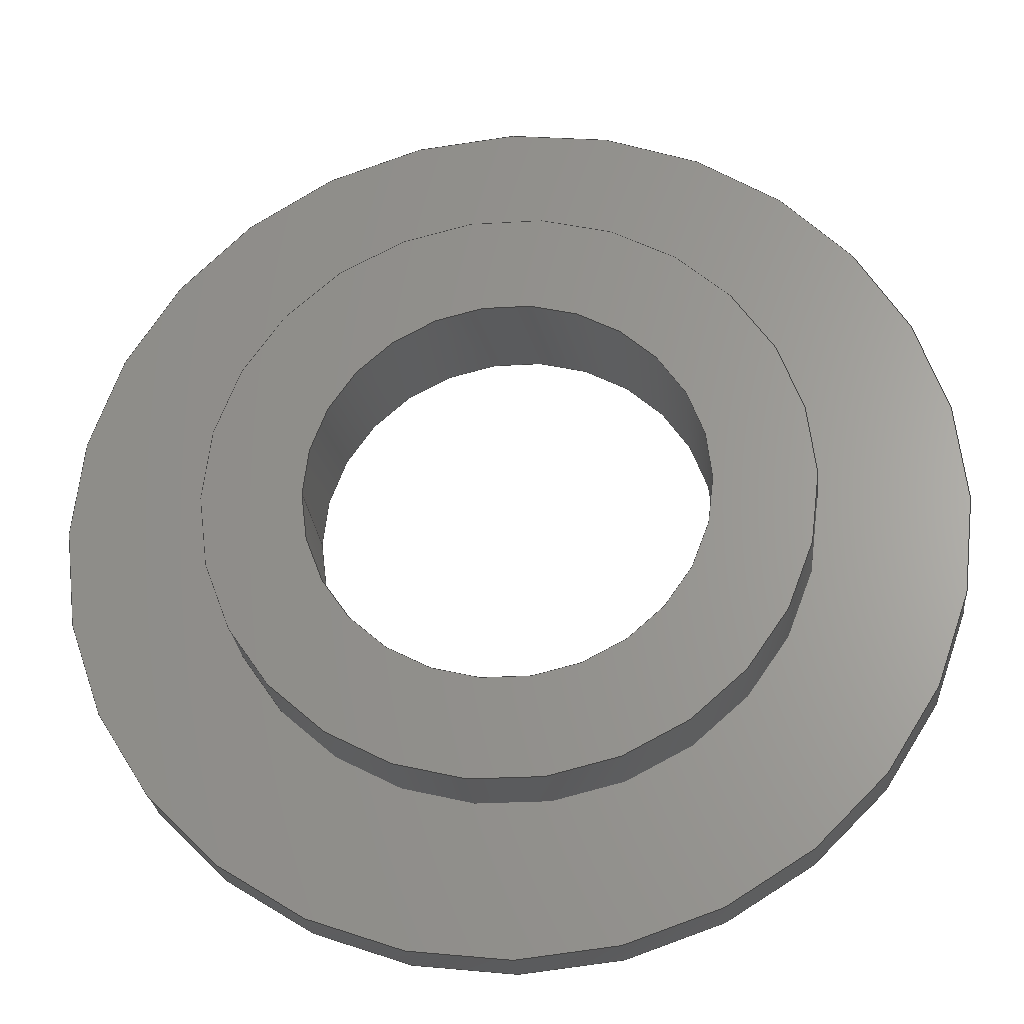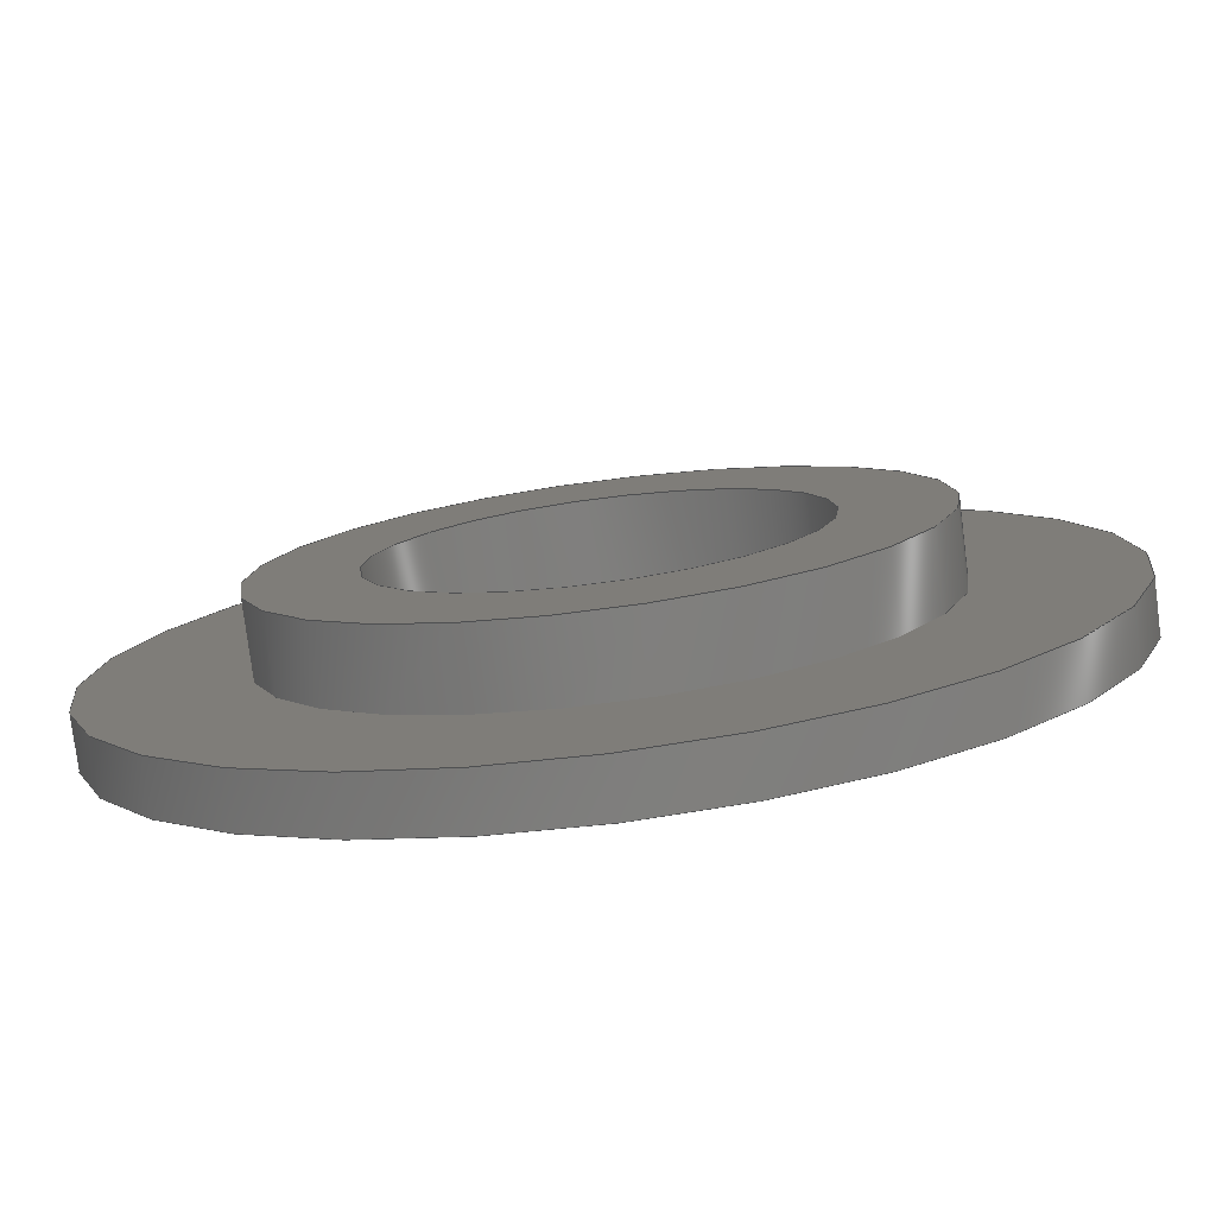
<metadata>
{"format":"step","ext":"stp","renderer":"f3d","projection":"perspective","resolution":1024,"background":"white","views":[{"elev":-25.3,"azim":-174.6,"up":"+Y"},{"elev":-78.5,"azim":-172.7,"up":"+Y"}]}
</metadata>
<code>
ISO-10303-21;
DATA;
#1=CARTESIAN_POINT('POINT1',(4.763,5.832e-16,0)
   );
#2=VERTEX_POINT('VERTEX1',#1);
#3=CARTESIAN_POINT('POINT2',(-4.763,0,0));
#4=VERTEX_POINT('VERTEX2',#3);
#5=CARTESIAN_POINT('POS1',(-1.762e-16,-1.762e-16
   ,0));
#6=DIRECTION('DIR1',(0,0,-1));
#7=DIRECTION('DIR2',(1,1.595e-16,0));
#8=AXIS2_PLACEMENT_3D('AXIS1',#5,#6,#7);
#9=CIRCLE('ELLIPSE1',#8,4.763);
#10=EDGE_CURVE('EDGE1',#2,#4,#9,.T.);
#11=ORIENTED_EDGE('COEDGE1',*,*,#10,.F.);
#12=CARTESIAN_POINT('POS2',(0,1.762e-16,0));
#13=DIRECTION('DIR3',(0,0,1));
#14=DIRECTION('DIR4',(1,8.545e-17,0));
#15=AXIS2_PLACEMENT_3D('AXIS2',#12,#13,#14);
#16=CIRCLE('ELLIPSE2',#15,4.763);
#17=EDGE_CURVE('EDGE2',#2,#4,#16,.T.);
#18=ORIENTED_EDGE('COEDGE2',*,*,#17,.T.);
#19=EDGE_LOOP('NONE',(#11,#18));
#20=FACE_BOUND('LOOP1',#19,.T.);
#21=CARTESIAN_POINT('POINT3',(7.137,8.741e-16,0
   ));
#22=VERTEX_POINT('VERTEX3',#21);
#23=CARTESIAN_POINT('POINT4',(-7.137,0,0));
#24=VERTEX_POINT('VERTEX4',#23);
#25=CARTESIAN_POINT('POS3',(0,0,0));
#26=DIRECTION('DIR5',(0,0,1));
#27=DIRECTION('DIR6',(1,0,0));
#28=AXIS2_PLACEMENT_3D('AXIS3',#25,#26,#27);
#29=CIRCLE('ELLIPSE3',#28,7.137);
#30=EDGE_CURVE('EDGE3',#22,#24,#29,.T.);
#31=ORIENTED_EDGE('COEDGE3',*,*,#30,.F.);
#32=CARTESIAN_POINT('POS4',(0,0,0));
#33=DIRECTION('DIR7',(0,0,-1));
#34=DIRECTION('DIR8',(1,0,0));
#35=AXIS2_PLACEMENT_3D('AXIS4',#32,#33,#34);
#36=CIRCLE('ELLIPSE4',#35,7.137);
#37=EDGE_CURVE('EDGE4',#22,#24,#36,.T.);
#38=ORIENTED_EDGE('COEDGE4',*,*,#37,.T.);
#39=EDGE_LOOP('NONE',(#31,#38));
#40=FACE_BOUND('LOOP1',#39,.T.);
#41=CARTESIAN_POINT('POS5',(0,0,0));
#42=DIRECTION('DIR9',(0,0,1));
#43=DIRECTION('DIR10',(1,0,0));
#44=AXIS2_PLACEMENT_3D('AXIS5',#41,#42,#43);
#45=PLANE('PLANE1',#44);
#46=ADVANCED_FACE('FACE1',(#20,#40),#45,.F.);
#47=ORIENTED_EDGE('COEDGE5',*,*,#10,.T.);
#48=CARTESIAN_POINT('POINT5',(-4.763,0,-1.118));
#49=VERTEX_POINT('VERTEX5',#48);
#50=CARTESIAN_POINT('POS6',(-4.763,-1.166e-15,0
   ));
#51=DIRECTION('DIR11',(0,0,-1));
#52=VECTOR('VEC1',#51,25.4);
#53=LINE('STRAIGHT1',#50,#52);
#54=EDGE_CURVE('EDGE5',#4,#49,#53,.T.);
#55=ORIENTED_EDGE('COEDGE6',*,*,#54,.T.);
#56=CARTESIAN_POINT('POINT6',(4.763,5.832e-16,
   -1.118));
#57=VERTEX_POINT('VERTEX6',#56);
#58=CARTESIAN_POINT('POS7',(0,0,-1.118));
#59=DIRECTION('DIR12',(0,0,-1));
#60=DIRECTION('DIR13',(1,0,0));
#61=AXIS2_PLACEMENT_3D('AXIS6',#58,#59,#60);
#62=CIRCLE('ELLIPSE5',#61,4.763);
#63=EDGE_CURVE('EDGE6',#57,#49,#62,.T.);
#64=ORIENTED_EDGE('COEDGE7',*,*,#63,.F.);
#65=CARTESIAN_POINT('POS8',(4.763,5.832e-16,0))
   ;
#66=DIRECTION('DIR14',(0,0,-1));
#67=VECTOR('VEC2',#66,25.4);
#68=LINE('STRAIGHT2',#65,#67);
#69=EDGE_CURVE('EDGE7',#2,#57,#68,.T.);
#70=ORIENTED_EDGE('COEDGE8',*,*,#69,.F.);
#71=EDGE_LOOP('NONE',(#47,#55,#64,#70));
#72=FACE_BOUND('LOOP1',#71,.T.);
#73=CARTESIAN_POINT('POS9',(0,0,-1.213));
#74=DIRECTION('DIR15',(0,0,1));
#75=DIRECTION('DIR16',(-1,0,0));
#76=AXIS2_PLACEMENT_3D('AXIS7',#73,#74,#75);
#77=CYLINDRICAL_SURFACE('CONE_SURF1',#76,4.763);
#78=ADVANCED_FACE('FACE2',(#72),#77,.T.);
#79=CARTESIAN_POINT('POS10',(0,0,-1.118));
#80=DIRECTION('DIR17',(0,0,1));
#81=DIRECTION('DIR18',(1,0,0));
#82=AXIS2_PLACEMENT_3D('AXIS8',#79,#80,#81);
#83=CIRCLE('ELLIPSE6',#82,4.763);
#84=EDGE_CURVE('EDGE8',#57,#49,#83,.T.);
#85=ORIENTED_EDGE('COEDGE9',*,*,#84,.T.);
#86=ORIENTED_EDGE('COEDGE10',*,*,#54,.F.);
#87=ORIENTED_EDGE('COEDGE11',*,*,#17,.F.);
#88=ORIENTED_EDGE('COEDGE12',*,*,#69,.T.);
#89=EDGE_LOOP('NONE',(#85,#86,#87,#88));
#90=FACE_BOUND('LOOP1',#89,.T.);
#91=CARTESIAN_POINT('POS11',(0,0,-1.213));
#92=DIRECTION('DIR19',(0,0,1));
#93=DIRECTION('DIR20',(-1,0,0));
#94=AXIS2_PLACEMENT_3D('AXIS9',#91,#92,#93);
#95=CYLINDRICAL_SURFACE('CONE_SURF2',#94,4.763);
#96=ADVANCED_FACE('FACE3',(#90),#95,.T.);
#97=ORIENTED_EDGE('COEDGE13',*,*,#30,.T.);
#98=CARTESIAN_POINT('POINT7',(-7.137,0,0.7874));
#99=VERTEX_POINT('VERTEX7',#98);
#100=CARTESIAN_POINT('POS12',(-7.137,-1.748e-15,
   0.7874));
#101=DIRECTION('DIR21',(0,0,-1));
#102=VECTOR('VEC3',#101,25.4);
#103=LINE('STRAIGHT3',#100,#102);
#104=EDGE_CURVE('EDGE9',#99,#24,#103,.T.);
#105=ORIENTED_EDGE('COEDGE14',*,*,#104,.F.);
#106=CARTESIAN_POINT('POINT8',(7.137,8.741e-16,
   0.7874));
#107=VERTEX_POINT('VERTEX8',#106);
#108=CARTESIAN_POINT('POS13',(0,-7.05e-16,0.7874
   ));
#109=DIRECTION('DIR22',(0,0,1));
#110=DIRECTION('DIR23',(1,2.212e-16,0));
#111=AXIS2_PLACEMENT_3D('AXIS10',#108,#109,#110);
#112=CIRCLE('ELLIPSE7',#111,7.137);
#113=EDGE_CURVE('EDGE10',#107,#99,#112,.T.);
#114=ORIENTED_EDGE('COEDGE15',*,*,#113,.F.);
#115=CARTESIAN_POINT('POS14',(7.137,8.741e-16,
   0.7874));
#116=DIRECTION('DIR24',(0,0,-1));
#117=VECTOR('VEC4',#116,25.4);
#118=LINE('STRAIGHT4',#115,#117);
#119=EDGE_CURVE('EDGE11',#107,#22,#118,.T.);
#120=ORIENTED_EDGE('COEDGE16',*,*,#119,.T.);
#121=EDGE_LOOP('NONE',(#97,#105,#114,#120));
#122=FACE_BOUND('LOOP1',#121,.T.);
#123=CARTESIAN_POINT('POS15',(0,0,-1.213));
#124=DIRECTION('DIR25',(0,0,1));
#125=DIRECTION('DIR26',(-1,0,0));
#126=AXIS2_PLACEMENT_3D('AXIS11',#123,#124,#125);
#127=CYLINDRICAL_SURFACE('CONE_SURF3',#126,7.137);
#128=ADVANCED_FACE('FACE4',(#122),#127,.T.);
#129=CARTESIAN_POINT('POS16',(0,-3.525e-16,0.7874
   ));
#130=DIRECTION('DIR27',(0,0,-1));
#131=DIRECTION('DIR28',(1,1.718e-16,0));
#132=AXIS2_PLACEMENT_3D('AXIS12',#129,#130,#131);
#133=CIRCLE('ELLIPSE8',#132,7.137);
#134=EDGE_CURVE('EDGE12',#107,#99,#133,.T.);
#135=ORIENTED_EDGE('COEDGE17',*,*,#134,.T.);
#136=ORIENTED_EDGE('COEDGE18',*,*,#104,.T.);
#137=ORIENTED_EDGE('COEDGE19',*,*,#37,.F.);
#138=ORIENTED_EDGE('COEDGE20',*,*,#119,.F.);
#139=EDGE_LOOP('NONE',(#135,#136,#137,#138));
#140=FACE_BOUND('LOOP1',#139,.T.);
#141=CARTESIAN_POINT('POS17',(0,0,-1.213));
#142=DIRECTION('DIR29',(0,0,1));
#143=DIRECTION('DIR30',(-1,0,0));
#144=AXIS2_PLACEMENT_3D('AXIS13',#141,#142,#143);
#145=CYLINDRICAL_SURFACE('CONE_SURF4',#144,7.137);
#146=ADVANCED_FACE('FACE5',(#140),#145,.T.);
#147=CARTESIAN_POINT('POINT9',(3.175,3.888e-16,
   -1.118));
#148=VERTEX_POINT('VERTEX9',#147);
#149=CARTESIAN_POINT('POINT10',(-3.175,0,-1.118));
#150=VERTEX_POINT('VERTEX10',#149);
#151=CARTESIAN_POINT('POS18',(-1.762e-16,
   5.287e-16,-1.118));
#152=DIRECTION('DIR31',(0,0,-1));
#153=DIRECTION('DIR32',(1,-4.407e-17,0));
#154=AXIS2_PLACEMENT_3D('AXIS14',#151,#152,#153);
#155=CIRCLE('ELLIPSE9',#154,3.175);
#156=EDGE_CURVE('EDGE13',#148,#150,#155,.T.);
#157=ORIENTED_EDGE('COEDGE21',*,*,#156,.F.);
#158=CARTESIAN_POINT('POS19',(-8.812e-17,
   -8.812e-17,-1.118));
#159=DIRECTION('DIR33',(0,0,1));
#160=DIRECTION('DIR34',(1,1.502e-16,0));
#161=AXIS2_PLACEMENT_3D('AXIS15',#158,#159,#160);
#162=CIRCLE('ELLIPSE10',#161,3.175);
#163=EDGE_CURVE('EDGE14',#148,#150,#162,.T.);
#164=ORIENTED_EDGE('COEDGE22',*,*,#163,.T.);
#165=EDGE_LOOP('NONE',(#157,#164));
#166=FACE_BOUND('LOOP1',#165,.T.);
#167=ORIENTED_EDGE('COEDGE23',*,*,#84,.F.);
#168=ORIENTED_EDGE('COEDGE24',*,*,#63,.T.);
#169=EDGE_LOOP('NONE',(#167,#168));
#170=FACE_BOUND('LOOP1',#169,.T.);
#171=CARTESIAN_POINT('POS20',(0,0,-1.118));
#172=DIRECTION('DIR35',(0,0,1));
#173=DIRECTION('DIR36',(1,0,0));
#174=AXIS2_PLACEMENT_3D('AXIS16',#171,#172,#173);
#175=PLANE('PLANE2',#174);
#176=ADVANCED_FACE('FACE6',(#166,#170),#175,.F.);
#177=ORIENTED_EDGE('COEDGE25',*,*,#156,.T.);
#178=CARTESIAN_POINT('POINT11',(-3.175,0,0.7874));
#179=VERTEX_POINT('VERTEX11',#178);
#180=CARTESIAN_POINT('POS21',(-3.175,-7.776e-16,
   -1.118));
#181=DIRECTION('DIR37',(0,0,1));
#182=VECTOR('VEC5',#181,25.4);
#183=LINE('STRAIGHT5',#180,#182);
#184=EDGE_CURVE('EDGE15',#150,#179,#183,.T.);
#185=ORIENTED_EDGE('COEDGE26',*,*,#184,.T.);
#186=CARTESIAN_POINT('POINT12',(3.175,3.888e-16,
   0.7874));
#187=VERTEX_POINT('VERTEX12',#186);
#188=CARTESIAN_POINT('POS22',(-8.812e-17,0,0.7874
   ));
#189=DIRECTION('DIR38',(0,0,-1));
#190=DIRECTION('DIR39',(1,0,0));
#191=AXIS2_PLACEMENT_3D('AXIS17',#188,#189,#190);
#192=CIRCLE('ELLIPSE11',#191,3.175);
#193=EDGE_CURVE('EDGE16',#187,#179,#192,.T.);
#194=ORIENTED_EDGE('COEDGE27',*,*,#193,.F.);
#195=CARTESIAN_POINT('POS23',(3.175,3.888e-16,
   -1.118));
#196=DIRECTION('DIR40',(0,0,1));
#197=VECTOR('VEC6',#196,25.4);
#198=LINE('STRAIGHT6',#195,#197);
#199=EDGE_CURVE('EDGE17',#148,#187,#198,.T.);
#200=ORIENTED_EDGE('COEDGE28',*,*,#199,.F.);
#201=EDGE_LOOP('NONE',(#177,#185,#194,#200));
#202=FACE_BOUND('LOOP1',#201,.T.);
#203=CARTESIAN_POINT('POS24',(0,0,-1.213));
#204=DIRECTION('DIR41',(0,0,1));
#205=DIRECTION('DIR42',(-1,0,0));
#206=AXIS2_PLACEMENT_3D('AXIS18',#203,#204,#205);
#207=CYLINDRICAL_SURFACE('CONE_SURF5',#206,3.175);
#208=ADVANCED_FACE('FACE7',(#202),#207,.F.);
#209=ORIENTED_EDGE('COEDGE29',*,*,#134,.F.);
#210=ORIENTED_EDGE('COEDGE30',*,*,#113,.T.);
#211=EDGE_LOOP('NONE',(#209,#210));
#212=FACE_BOUND('LOOP1',#211,.T.);
#213=CARTESIAN_POINT('POS25',(-8.812e-17,0,0.7874
   ));
#214=DIRECTION('DIR43',(0,0,1));
#215=DIRECTION('DIR44',(1,0,0));
#216=AXIS2_PLACEMENT_3D('AXIS19',#213,#214,#215);
#217=CIRCLE('ELLIPSE12',#216,3.175);
#218=EDGE_CURVE('EDGE18',#187,#179,#217,.T.);
#219=ORIENTED_EDGE('COEDGE31',*,*,#218,.F.);
#220=ORIENTED_EDGE('COEDGE32',*,*,#193,.T.);
#221=EDGE_LOOP('NONE',(#219,#220));
#222=FACE_BOUND('LOOP1',#221,.T.);
#223=CARTESIAN_POINT('POS26',(0,0,0.7874));
#224=DIRECTION('DIR45',(0,0,1));
#225=DIRECTION('DIR46',(1,0,0));
#226=AXIS2_PLACEMENT_3D('AXIS20',#223,#224,#225);
#227=PLANE('PLANE3',#226);
#228=ADVANCED_FACE('FACE8',(#212,#222),#227,.T.);
#229=ORIENTED_EDGE('COEDGE33',*,*,#218,.T.);
#230=ORIENTED_EDGE('COEDGE34',*,*,#184,.F.);
#231=ORIENTED_EDGE('COEDGE35',*,*,#163,.F.);
#232=ORIENTED_EDGE('COEDGE36',*,*,#199,.T.);
#233=EDGE_LOOP('NONE',(#229,#230,#231,#232));
#234=FACE_BOUND('LOOP1',#233,.T.);
#235=CARTESIAN_POINT('POS27',(0,0,-1.213));
#236=DIRECTION('DIR47',(0,0,1));
#237=DIRECTION('DIR48',(-1,0,0));
#238=AXIS2_PLACEMENT_3D('AXIS21',#235,#236,#237);
#239=CYLINDRICAL_SURFACE('CONE_SURF6',#238,3.175);
#240=ADVANCED_FACE('FACE9',(#234),#239,.F.);
#241=CLOSED_SHELL('SHELL1',(#46,#78,#96,#128,#146,#176,#208,#228,#240));
#242=MANIFOLD_SOLID_BREP('LUMP1',#241);
#243=ADVANCED_BREP_SHAPE_REPRESENTATION('BODY0',(#242),#244);
#244=(GEOMETRIC_REPRESENTATION_CONTEXT(3) 
   GLOBAL_UNCERTAINTY_ASSIGNED_CONTEXT((#245)) 
   GLOBAL_UNIT_ASSIGNED_CONTEXT((#246,#247,#248)) REPRESENTATION_CONTEXT
   ('',''));
#245=UNCERTAINTY_MEASURE_WITH_UNIT(LENGTH_MEASURE(1e-06),#246,'','');
#246=(LENGTH_UNIT() NAMED_UNIT(*) SI_UNIT(.MILLI.,.METRE.));
#247=(NAMED_UNIT(*) PLANE_ANGLE_UNIT() SI_UNIT($,.RADIAN.));
#248=(NAMED_UNIT(*) SI_UNIT($,.STERADIAN.) SOLID_ANGLE_UNIT());
#249=APPLICATION_CONTEXT(
   'CONFIGURATION CONTROLLED 3D DESIGNS OF MECHANICAL PARTS AND 
ASSEMBLIES');
#250=APPLICATION_PROTOCOL_DEFINITION('INTERNATIONAL STANDARD',
   'config_control_design',1994,#249);
#251=MECHANICAL_CONTEXT('MECHANICAL_CONTEXT_NAME',#249,'mechanical');
#252=PRODUCT('PRODUCT_ID_1','PRODUCT_NAME_1','PRODUCT_DESCRIPTION',(#251
   ));
#253=PRODUCT_RELATED_PRODUCT_CATEGORY('detail',
   'PRODUCT_RELATED_PRODUCT_CATEGORY_DESCRIPTION',(#252));
#254=PERSON_AND_ORGANIZATION_ROLE('design_owner');
#255=CC_DESIGN_PERSON_AND_ORGANIZATION_ASSIGNMENT(#258,#254,(#252));
#256=PERSON('ID_1','PERSON_LAST_NAME','PERSON_FIRST_NAME',$,$,$);
#257=ORGANIZATION('ORGANIZATION_ID','ORGANIZATION_NAME',
   'ORGANIZATION_DESCRIPTION');
#258=PERSON_AND_ORGANIZATION(#256,#257);
#259=PRODUCT_DEFINITION_FORMATION_WITH_SPECIFIED_SOURCE(
   'PRODUCT_DEFINITION_FORMATION_ID',
   'PRODUCT_DEFINITION_FORMATION_DESCRIPTION',#252,.NOT_KNOWN.);
#260=PERSON_AND_ORGANIZATION_ROLE('creator');
#261=CC_DESIGN_PERSON_AND_ORGANIZATION_ASSIGNMENT(#264,#260,(#259));
#262=PERSON('ID_2','PERSON_LAST_NAME','PERSON_FIRST_NAME',$,$,$);
#263=ORGANIZATION('ORGANIZATION_ID','ORGANIZATION_NAME',
   'ORGANIZATION_DESCRIPTION');
#264=PERSON_AND_ORGANIZATION(#262,#263);
#265=PERSON_AND_ORGANIZATION_ROLE('part_supplier');
#266=CC_DESIGN_PERSON_AND_ORGANIZATION_ASSIGNMENT(#269,#265,(#259));
#267=PERSON('ID_3','PERSON_LAST_NAME','PERSON_FIRST_NAME',$,$,$);
#268=ORGANIZATION('ORGANIZATION_ID','ORGANIZATION_NAME',
   'ORGANIZATION_DESCRIPTION');
#269=PERSON_AND_ORGANIZATION(#267,#268);
#270=APPROVAL_STATUS('approved');
#271=APPROVAL(#270,'APPROVAL_LEVEL');
#272=CC_DESIGN_APPROVAL(#271,(#259));
#273=APPROVAL_ROLE('APPROVAL_ROLE');
#274=APPROVAL_PERSON_ORGANIZATION(#277,#271,#273);
#275=PERSON('ID_4','PERSON_LAST_NAME','PERSON_FIRST_NAME',$,$,$);
#276=ORGANIZATION('ORGANIZATION_ID','ORGANIZATION_NAME',
   'ORGANIZATION_DESCRIPTION');
#277=PERSON_AND_ORGANIZATION(#275,#276);
#278=APPROVAL_DATE_TIME(#282,#271);
#279=CALENDAR_DATE(1997,1,1);
#280=COORDINATED_UNIVERSAL_TIME_OFFSET(0,0,.AHEAD.);
#281=LOCAL_TIME(0,0,0,#280);
#282=DATE_AND_TIME(#279,#281);
#283=SECURITY_CLASSIFICATION_LEVEL('classified');
#284=SECURITY_CLASSIFICATION('SECURITY_CLASSIFICATION_NAME',
   'SECURITY_CLASSIFICATION_PURPOSE',#283);
#285=CC_DESIGN_SECURITY_CLASSIFICATION(#284,(#259));
#286=APPROVAL_STATUS('approved');
#287=APPROVAL(#286,'APPROVAL_LEVEL');
#288=CC_DESIGN_APPROVAL(#287,(#284));
#289=APPROVAL_ROLE('APPROVAL_ROLE');
#290=APPROVAL_PERSON_ORGANIZATION(#293,#287,#289);
#291=PERSON('ID_5','PERSON_LAST_NAME','PERSON_FIRST_NAME',$,$,$);
#292=ORGANIZATION('ORGANIZATION_ID','ORGANIZATION_NAME',
   'ORGANIZATION_DESCRIPTION');
#293=PERSON_AND_ORGANIZATION(#291,#292);
#294=APPROVAL_DATE_TIME(#298,#287);
#295=CALENDAR_DATE(1997,1,1);
#296=COORDINATED_UNIVERSAL_TIME_OFFSET(0,0,.AHEAD.);
#297=LOCAL_TIME(0,0,0,#296);
#298=DATE_AND_TIME(#295,#297);
#299=PERSON_AND_ORGANIZATION_ROLE('classification_officer');
#300=CC_DESIGN_PERSON_AND_ORGANIZATION_ASSIGNMENT(#303,#299,(#284));
#301=PERSON('ID_6','PERSON_LAST_NAME','PERSON_FIRST_NAME',$,$,$);
#302=ORGANIZATION('ORGANIZATION_ID','ORGANIZATION_NAME',
   'ORGANIZATION_DESCRIPTION');
#303=PERSON_AND_ORGANIZATION(#301,#302);
#304=DATE_TIME_ROLE('classification_date');
#305=CC_DESIGN_DATE_AND_TIME_ASSIGNMENT(#309,#304,(#284));
#306=CALENDAR_DATE(1997,1,1);
#307=COORDINATED_UNIVERSAL_TIME_OFFSET(0,0,.AHEAD.);
#308=LOCAL_TIME(0,0,0,#307);
#309=DATE_AND_TIME(#306,#308);
#310=DESIGN_CONTEXT('DESIGN_CONTEXT_NAME',#249,'design');
#311=PRODUCT_DEFINITION('PRODUCT_DEFINITION_ID',
   'PRODUCT_DEFINITION_DESCRIPTION',#259,#310);
#312=PERSON_AND_ORGANIZATION_ROLE('creator');
#313=CC_DESIGN_PERSON_AND_ORGANIZATION_ASSIGNMENT(#316,#312,(#311));
#314=PERSON('ID_7','PERSON_LAST_NAME','PERSON_FIRST_NAME',$,$,$);
#315=ORGANIZATION('ORGANIZATION_ID','ORGANIZATION_NAME',
   'ORGANIZATION_DESCRIPTION');
#316=PERSON_AND_ORGANIZATION(#314,#315);
#317=DATE_TIME_ROLE('creation_date');
#318=CC_DESIGN_DATE_AND_TIME_ASSIGNMENT(#322,#317,(#311));
#319=CALENDAR_DATE(1997,1,1);
#320=COORDINATED_UNIVERSAL_TIME_OFFSET(0,0,.AHEAD.);
#321=LOCAL_TIME(0,0,0,#320);
#322=DATE_AND_TIME(#319,#321);
#323=APPROVAL_STATUS('approved');
#324=APPROVAL(#323,'APPROVAL_LEVEL');
#325=CC_DESIGN_APPROVAL(#324,(#311));
#326=APPROVAL_ROLE('APPROVAL_ROLE');
#327=APPROVAL_PERSON_ORGANIZATION(#330,#324,#326);
#328=PERSON('ID_8','PERSON_LAST_NAME','PERSON_FIRST_NAME',$,$,$);
#329=ORGANIZATION('ORGANIZATION_ID','ORGANIZATION_NAME',
   'ORGANIZATION_DESCRIPTION');
#330=PERSON_AND_ORGANIZATION(#328,#329);
#331=APPROVAL_DATE_TIME(#335,#324);
#332=CALENDAR_DATE(1997,1,1);
#333=COORDINATED_UNIVERSAL_TIME_OFFSET(0,0,.AHEAD.);
#334=LOCAL_TIME(0,0,0,#333);
#335=DATE_AND_TIME(#332,#334);
#336=PRODUCT_DEFINITION_SHAPE('PRODUCT_DEFINITION_SHAPE_NAME',
   'PRODUCT_DEFINITION_SHAPE_DESCRIPTION',#311);
#337=SHAPE_DEFINITION_REPRESENTATION(#336,#243);
ENDSEC;
END-ISO-10303-21;
                
                  
               
                   
                    
     
                

</code>
